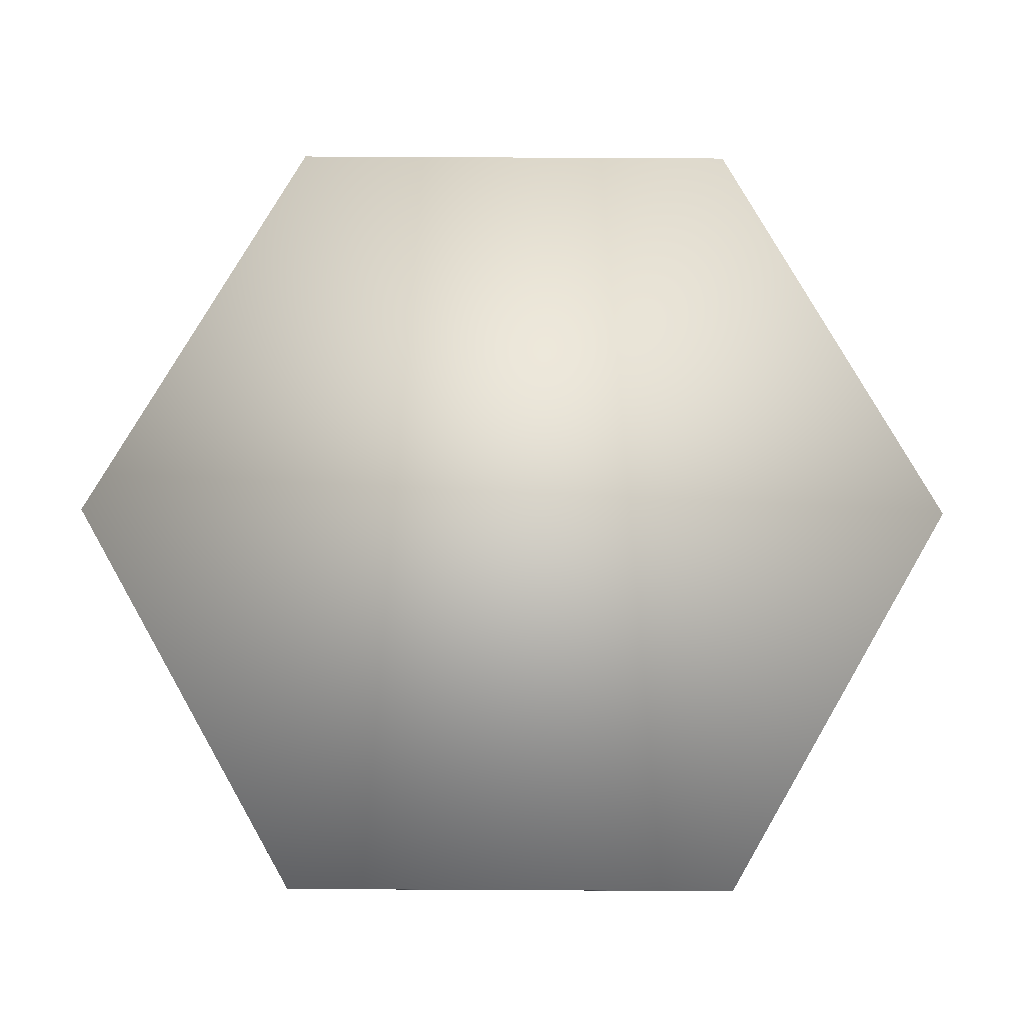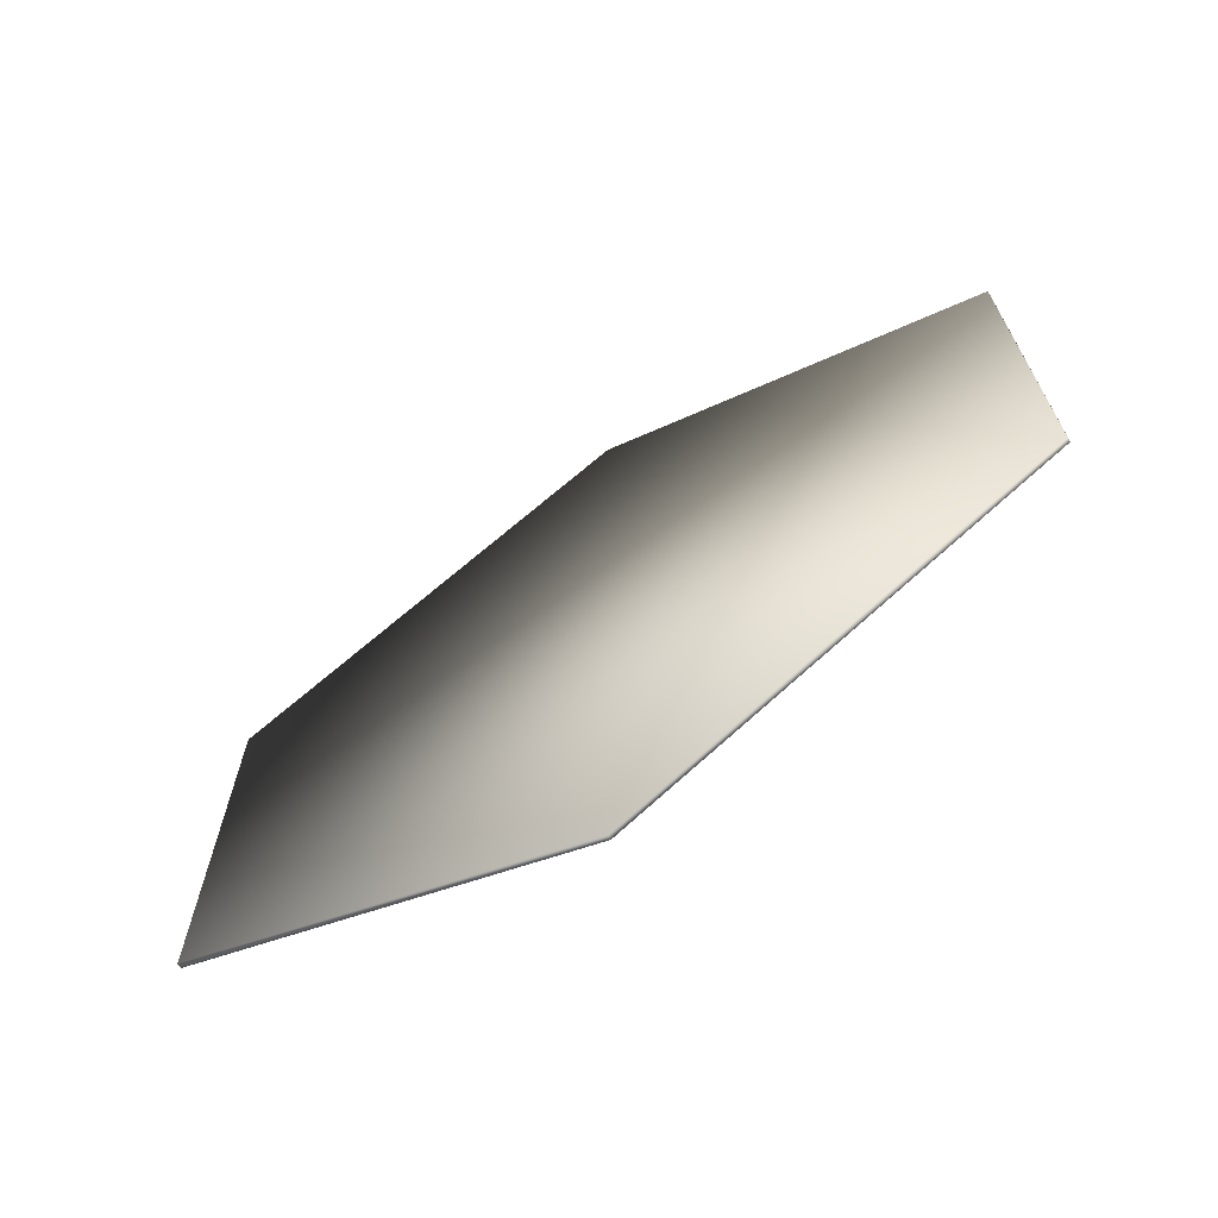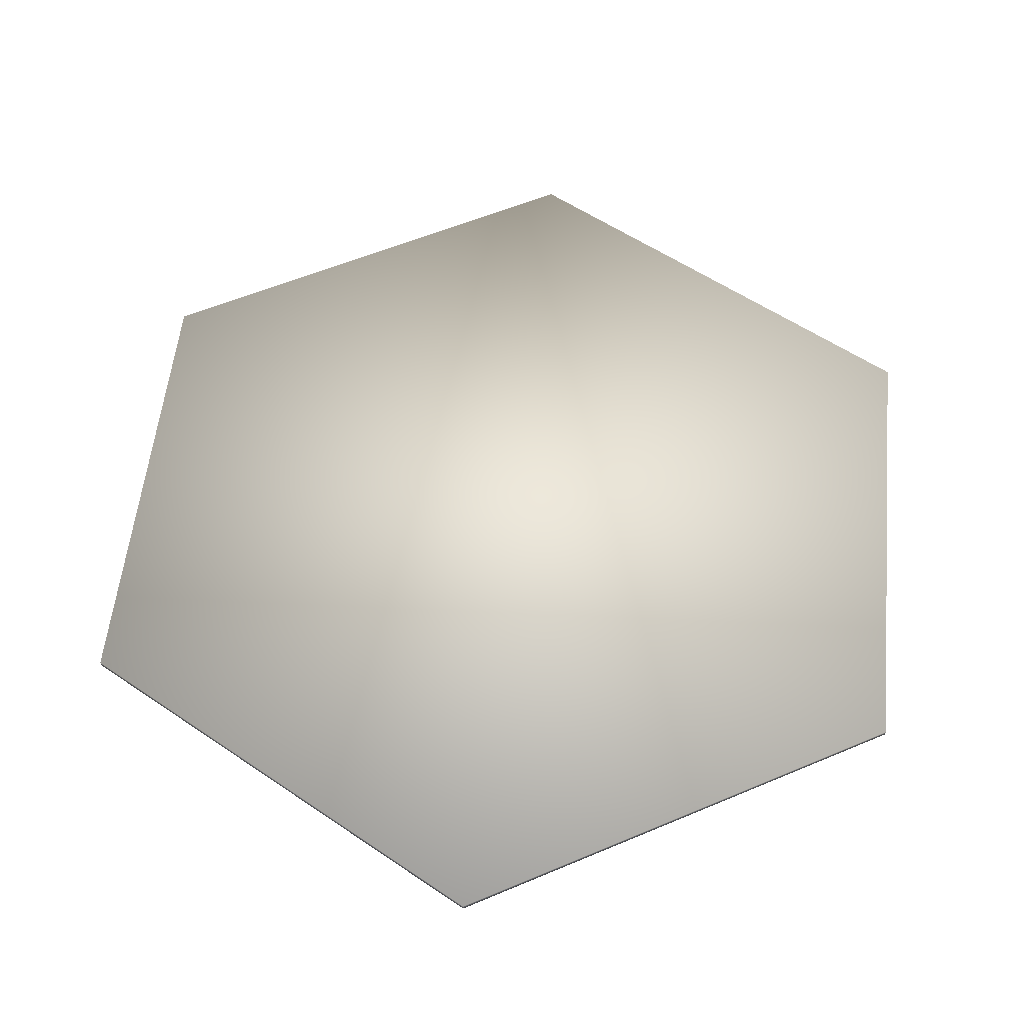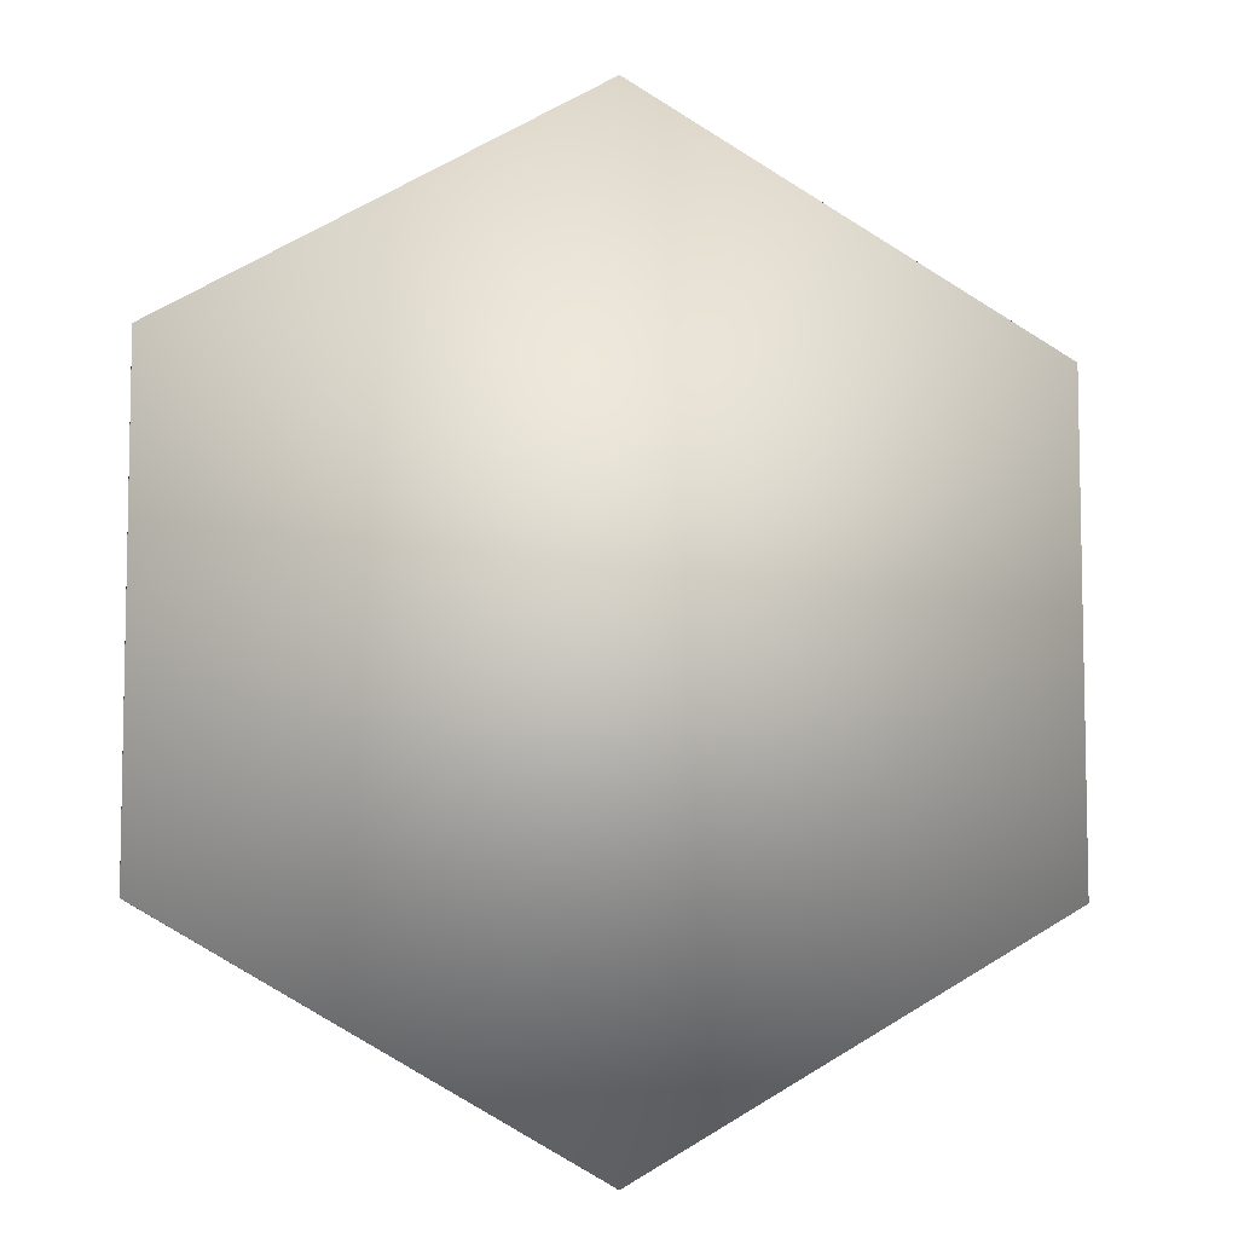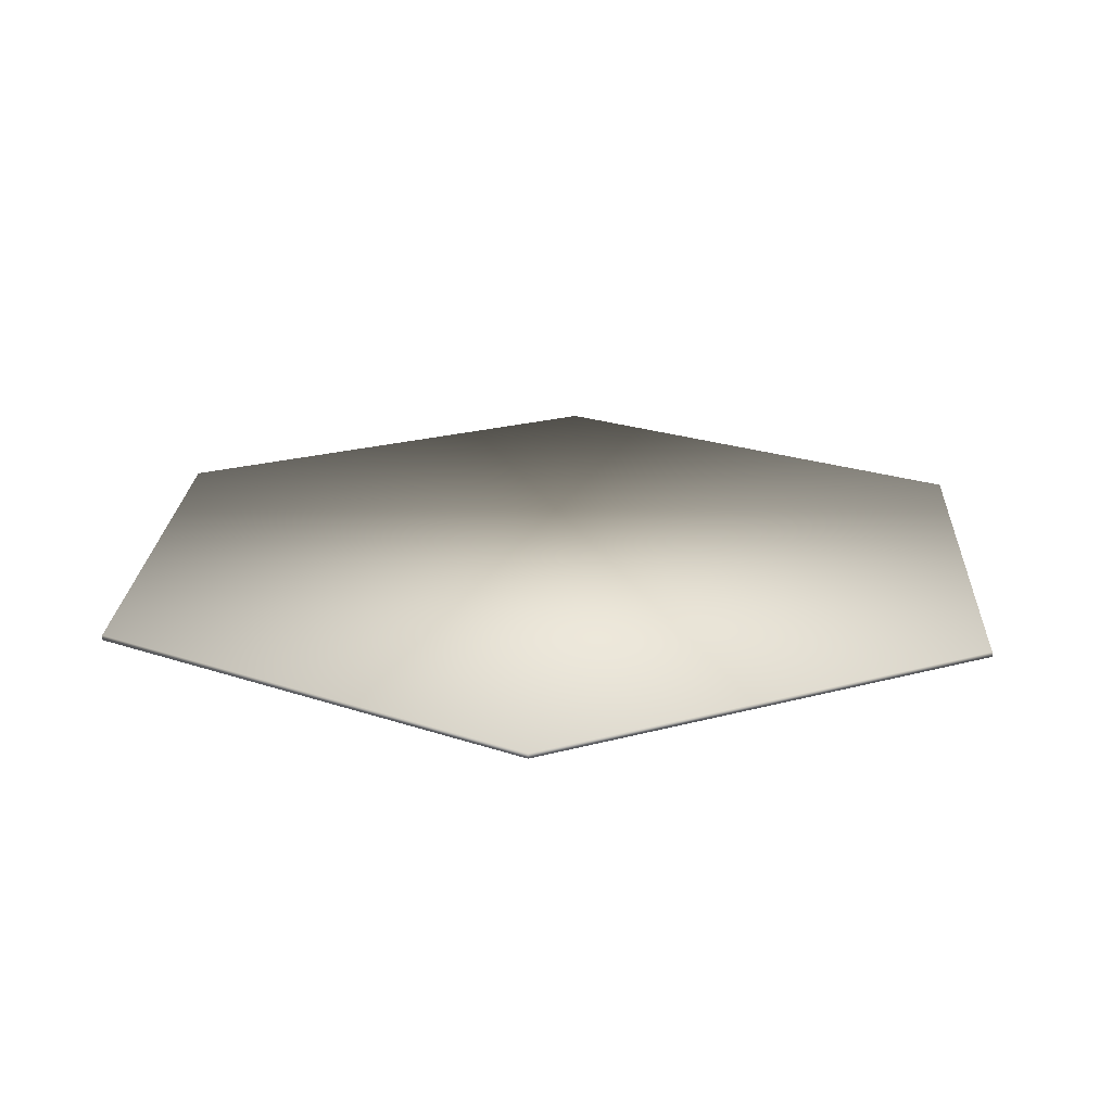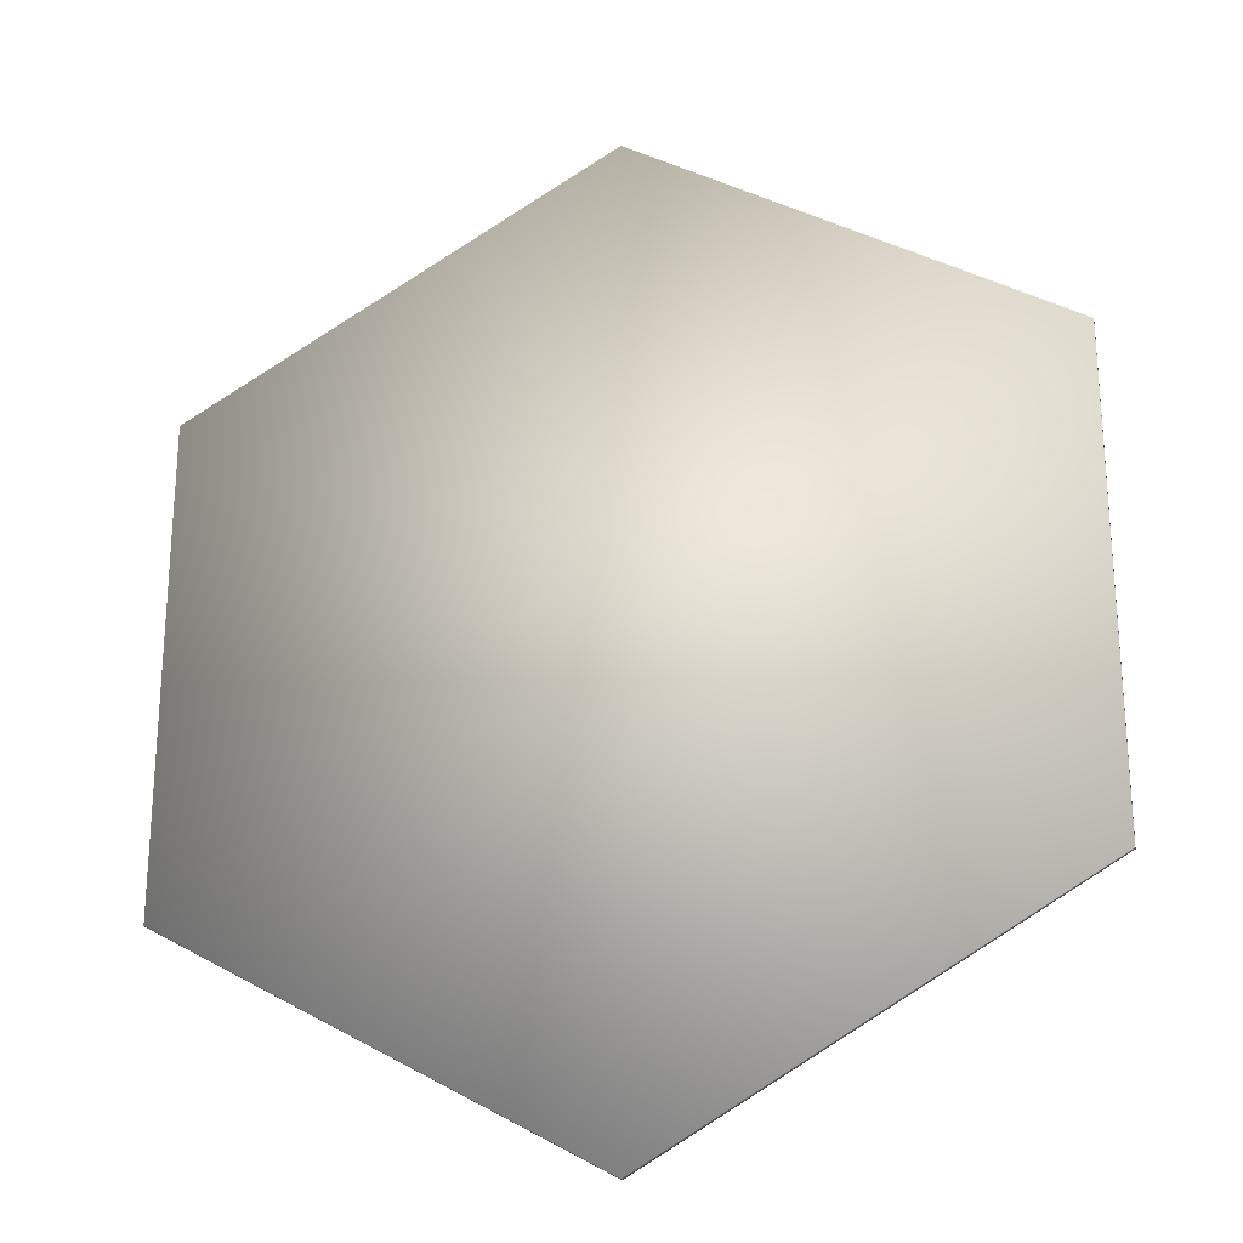
<metadata>
{"format":"obj","ext":"obj","renderer":"f3d","projection":"perspective","resolution":1024,"background":"white","views":[{"elev":78.7,"azim":-89.7,"up":"+Z"},{"elev":-70.3,"azim":-147.5,"up":"+Y"},{"elev":55.2,"azim":65.8,"up":"+Z"},{"elev":-7.3,"azim":-10.7,"up":"+Y"},{"elev":20.5,"azim":122.8,"up":"+Z"},{"elev":-24.5,"azim":-166.5,"up":"+Y"}]}
</metadata>
<code>
v  0 1 -0.00505
v  0 1 0.00505
v  0.866 0.5 0.00505
v  0.866 0.5 -0.00505
v  0.866 -0.5 0.00505
v  0.866 -0.5 -0.00505
v  -8.742e-08 -1 0.00505
v  -8.742e-08 -1 -0.00505
v  -0.866 -0.5 0.00505
v  -0.866 -0.5 -0.00505
v  -0.866 0.5 0.00505
v  -0.866 0.5 -0.00505
g Cylinder
f 1 2 3 4
f 4 3 5 6
f 6 5 7 8
f 8 7 9 10
f 3 2 11 9 7 5
f 10 9 11 12
f 12 11 2 1
f 1 4 6 8 10 12

</code>
